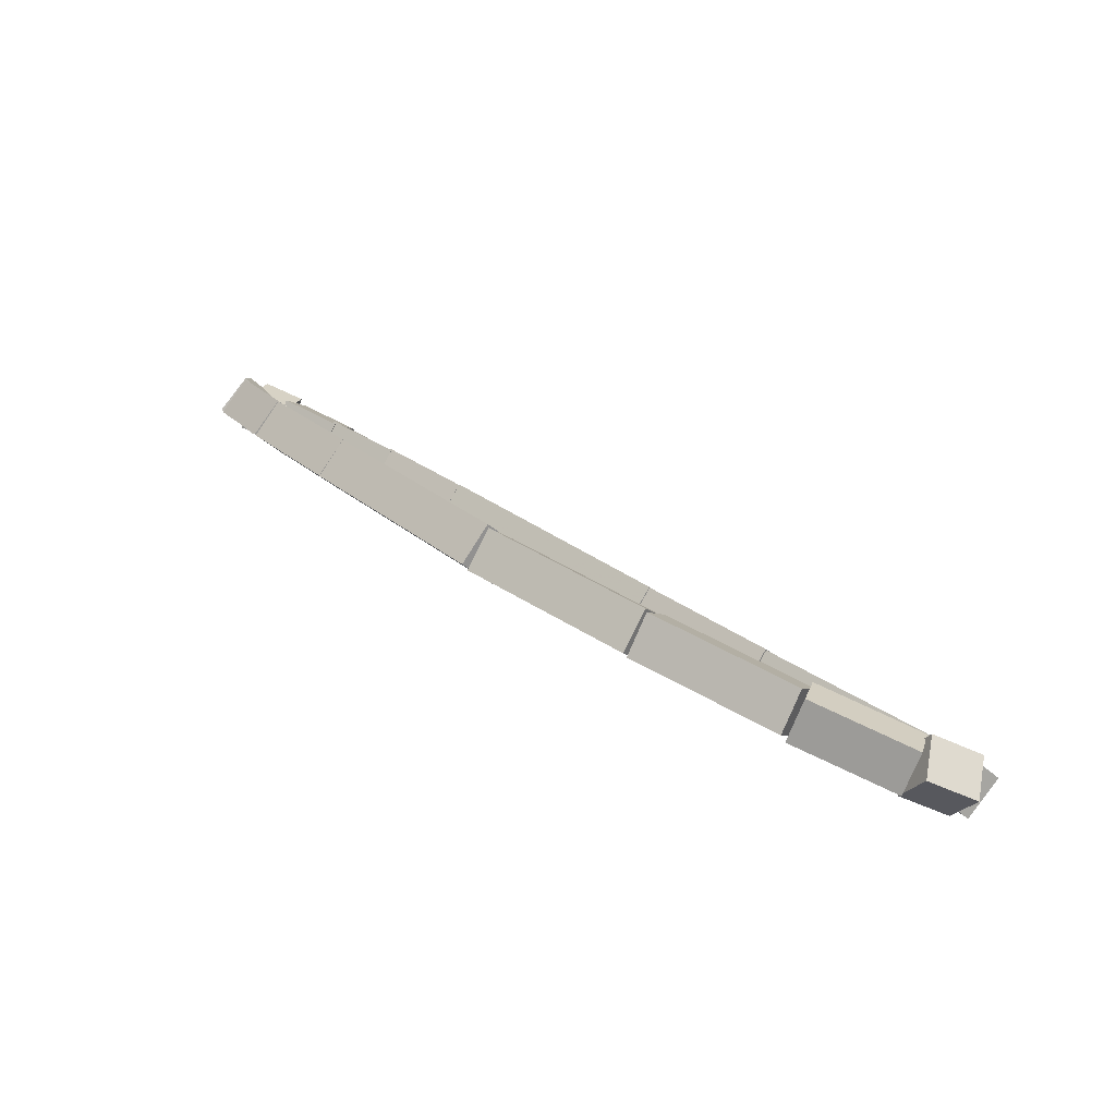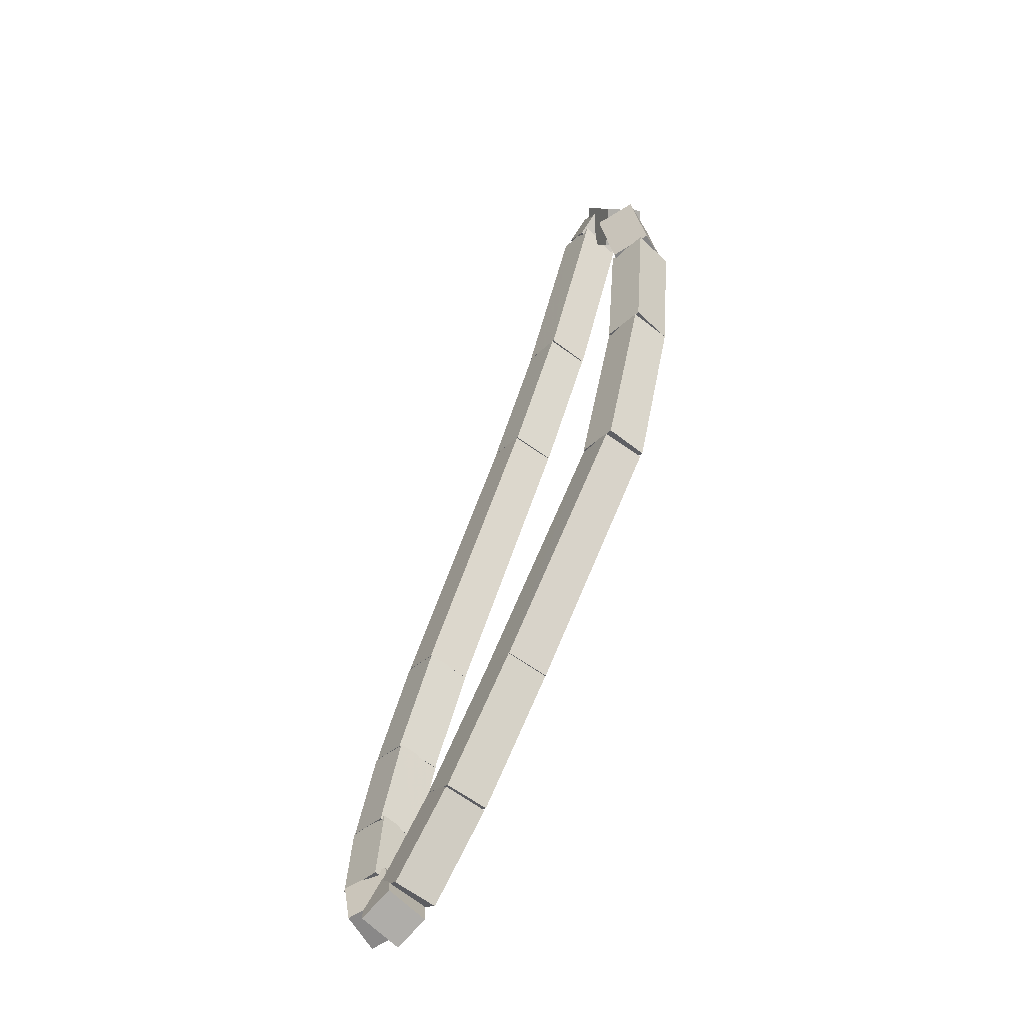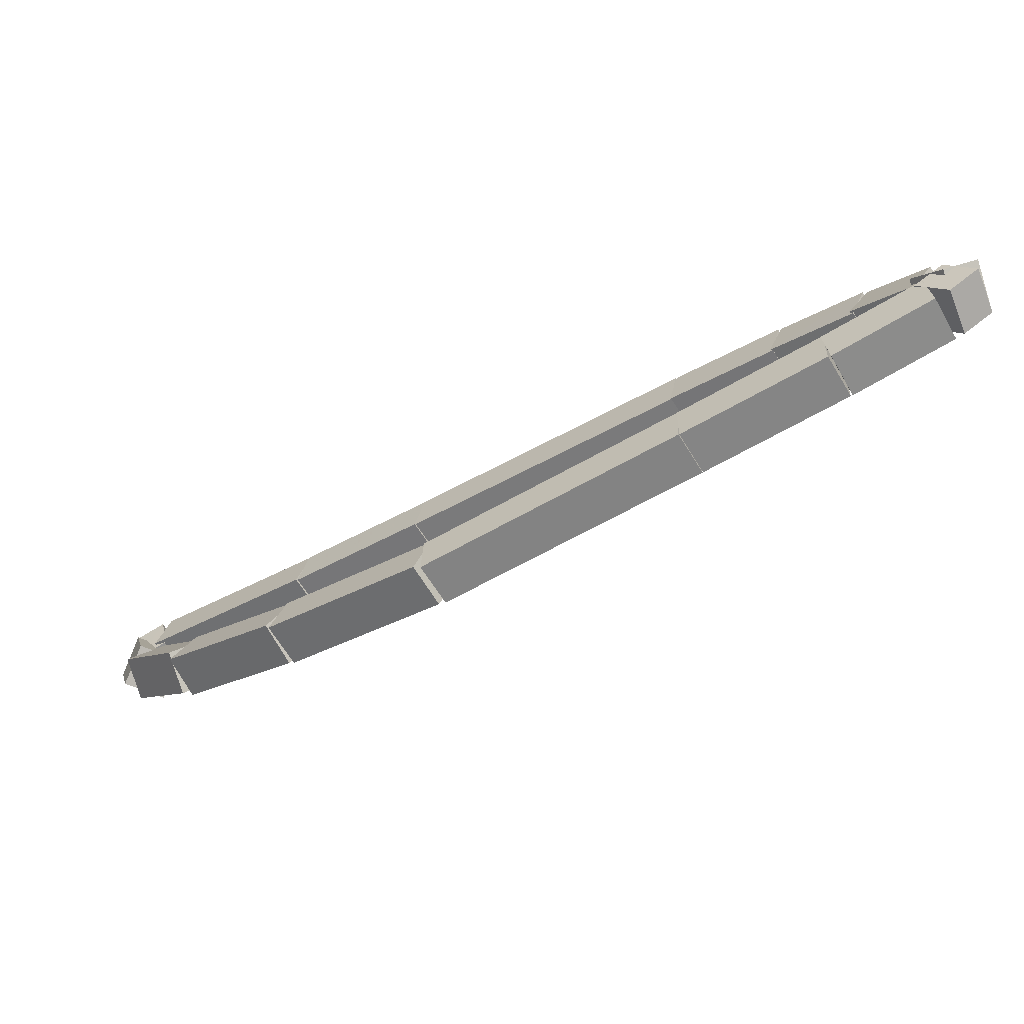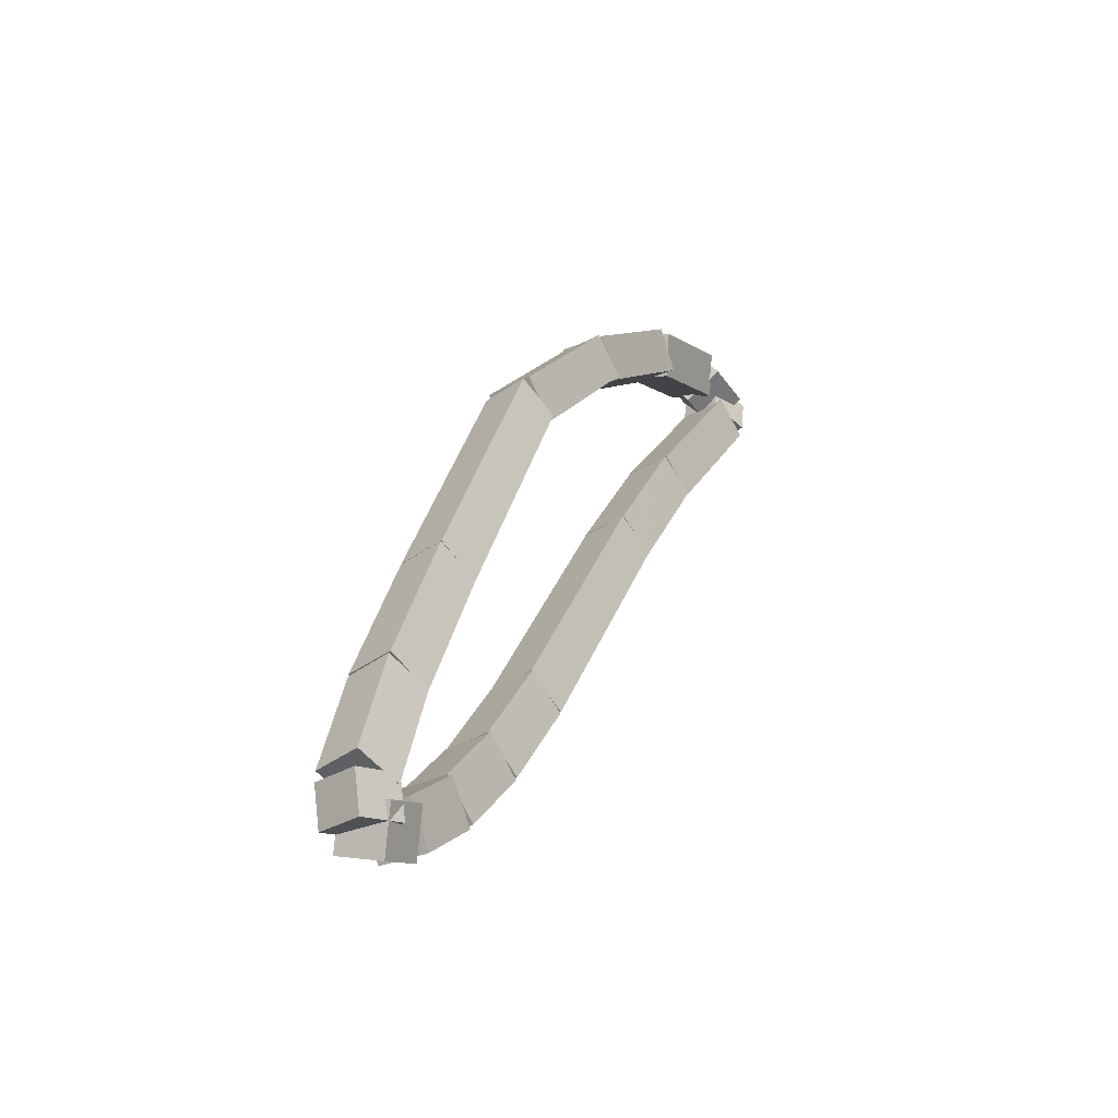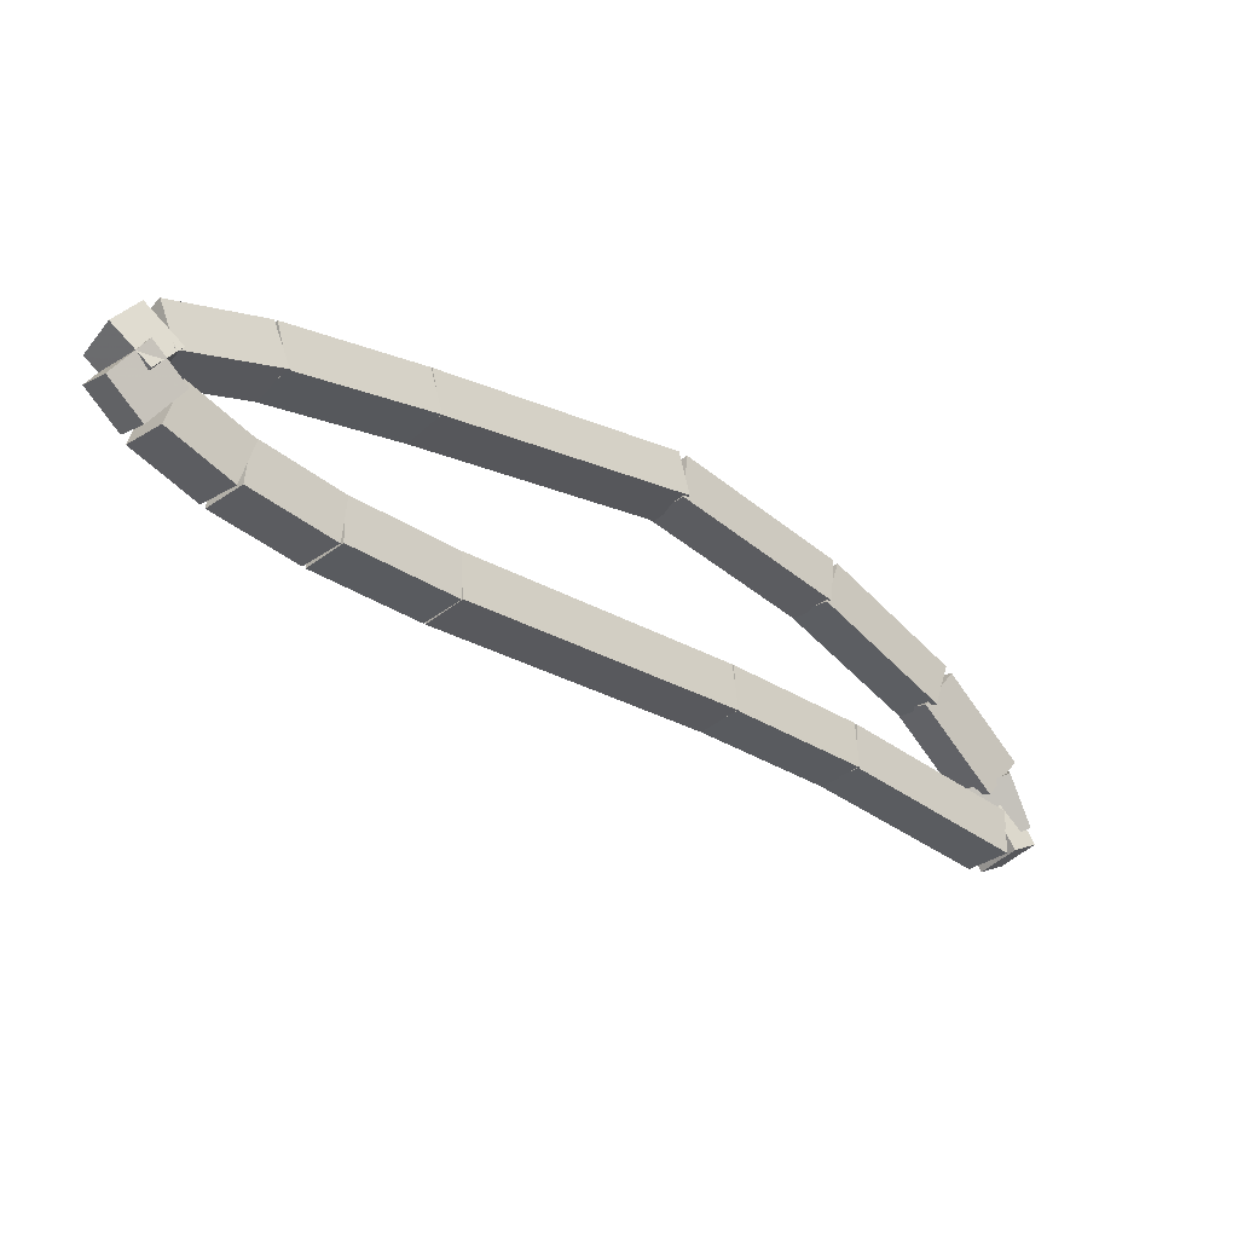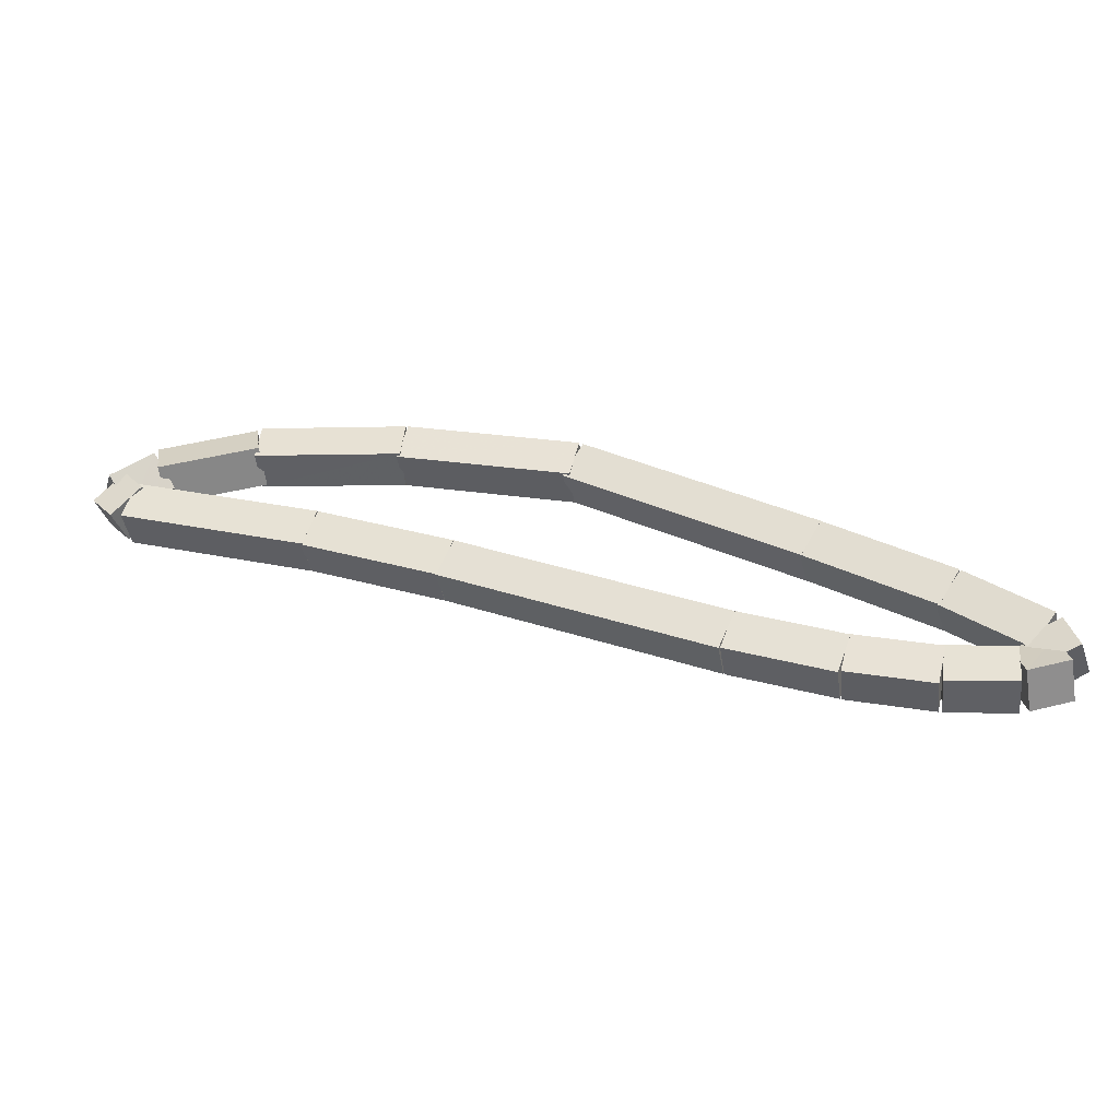
<metadata>
{"format":"obj","ext":"obj","renderer":"f3d","projection":"perspective","resolution":1024,"background":"white","views":[{"elev":45.5,"azim":79.5,"up":"+Y"},{"elev":40.0,"azim":-40.9,"up":"+Y"},{"elev":68.6,"azim":179.9,"up":"+Z"},{"elev":59.1,"azim":-55.8,"up":"+Z"},{"elev":20.9,"azim":-18.2,"up":"+Z"},{"elev":-0.7,"azim":-127.4,"up":"+Y"}]}
</metadata>
<code>
g name
v 16.87 47.13 36.34
v 16.88 47.24 36.43
v 16.81 47.32 36.34
v 16.8 47.21 36.25
v 17.62 47.39 35.97
v 17.63 47.5 36.06
v 17.55 47.58 35.97
v 17.55 47.47 35.88
f 1 2 3 4
f 6 2 1 5
f 5 1 4 8
f 6 5 8 7
f 8 4 3 7
f 7 3 2 6
g name
v 16.47 46.97 36.53
v 16.47 47.08 36.62
v 16.4 47.16 36.53
v 16.4 47.05 36.43
v 16.87 47.13 36.34
v 16.88 47.24 36.43
v 16.8 47.31 36.34
v 16.8 47.21 36.24
f 9 10 11 12
f 14 10 9 13
f 13 9 12 16
f 14 13 16 15
f 16 12 11 15
f 15 11 10 14
g name
v 16.19 46.85 36.63
v 16.18 46.95 36.72
v 16.11 47.03 36.63
v 16.12 46.93 36.53
v 16.47 46.98 36.53
v 16.46 47.08 36.62
v 16.39 47.16 36.53
v 16.4 47.05 36.43
f 17 18 19 20
f 22 18 17 21
f 21 17 20 24
f 22 21 24 23
f 24 20 19 23
f 23 19 18 22
g name
v 16.13 46.79 36.61
v 16.05 46.85 36.71
v 16 46.94 36.61
v 16.07 46.88 36.51
v 16.22 46.87 36.63
v 16.14 46.93 36.73
v 16.09 47.02 36.63
v 16.16 46.95 36.53
f 25 26 27 28
f 30 26 25 29
f 29 25 28 32
f 30 29 32 31
f 32 28 27 31
f 31 27 26 30
g name
v 16.17 46.93 36.49
v 16.21 46.8 36.55
v 16.1 46.74 36.49
v 16.06 46.87 36.44
v 16.1 46.96 36.61
v 16.14 46.83 36.67
v 16.02 46.77 36.61
v 15.99 46.9 36.55
f 33 34 35 36
f 38 34 33 37
f 37 33 36 40
f 38 37 40 39
f 40 36 35 39
f 39 35 34 38
g name
v 16.29 46.93 36.33
v 16.37 46.83 36.41
v 16.29 46.73 36.33
v 16.22 46.83 36.26
v 16.13 46.93 36.49
v 16.21 46.83 36.56
v 16.14 46.73 36.49
v 16.06 46.83 36.42
f 41 42 43 44
f 46 42 41 45
f 45 41 44 48
f 46 45 48 47
f 48 44 43 47
f 47 43 42 46
g name
v 16.5 46.97 36.16
v 16.58 46.88 36.24
v 16.53 46.77 36.16
v 16.46 46.86 36.08
v 16.28 46.93 36.33
v 16.36 46.84 36.41
v 16.31 46.74 36.33
v 16.23 46.83 36.26
f 49 50 51 52
f 54 50 49 53
f 53 49 52 56
f 54 53 56 55
f 56 52 51 55
f 55 51 50 54
g name
v 16.79 47.03 35.96
v 16.87 46.95 36.04
v 16.84 46.84 35.96
v 16.76 46.92 35.87
v 16.5 46.97 36.16
v 16.57 46.88 36.24
v 16.54 46.77 36.16
v 16.47 46.86 36.07
f 57 58 59 60
f 62 58 57 61
f 61 57 60 64
f 62 61 64 63
f 64 60 59 63
f 63 59 58 62
g name
v 17.59 47.26 35.47
v 17.67 47.17 35.56
v 17.64 47.06 35.47
v 17.57 47.15 35.39
v 16.79 47.03 35.96
v 16.86 46.95 36.04
v 16.84 46.84 35.96
v 16.77 46.92 35.87
f 65 66 67 68
f 70 66 65 69
f 69 65 68 72
f 70 69 72 71
f 72 68 67 71
f 71 67 66 70
g name
v 17.99 47.35 35.21
v 18.07 47.27 35.29
v 18.04 47.16 35.21
v 17.96 47.25 35.13
v 17.59 47.26 35.47
v 17.67 47.17 35.56
v 17.64 47.06 35.47
v 17.56 47.15 35.39
f 73 74 75 76
f 78 74 73 77
f 77 73 76 80
f 78 77 80 79
f 80 76 75 79
f 79 75 74 78
g name
v 18.52 47.45 34.82
v 18.6 47.37 34.91
v 18.56 47.26 34.82
v 18.48 47.34 34.74
v 18 47.36 35.21
v 18.07 47.27 35.29
v 18.04 47.16 35.21
v 17.96 47.25 35.13
f 81 82 83 84
f 86 82 81 85
f 85 81 84 88
f 86 85 88 87
f 88 84 83 87
f 87 83 82 86
g name
v 18.58 47.49 34.81
v 18.65 47.41 34.9
v 18.68 47.32 34.81
v 18.62 47.4 34.71
v 18.49 47.44 34.82
v 18.56 47.36 34.92
v 18.59 47.27 34.82
v 18.53 47.35 34.73
f 89 90 91 92
f 94 90 89 93
f 93 89 92 96
f 94 93 96 95
f 96 92 91 95
f 95 91 90 94
g name
v 18.5 47.44 34.95
v 18.63 47.41 35
v 18.68 47.53 34.95
v 18.56 47.56 34.9
v 18.54 47.36 34.81
v 18.67 47.33 34.86
v 18.72 47.45 34.81
v 18.59 47.48 34.75
f 97 98 99 100
f 102 98 97 101
f 101 97 100 104
f 102 101 104 103
f 104 100 99 103
f 103 99 98 102
g name
v 18.37 47.46 35.24
v 18.48 47.52 35.29
v 18.44 47.65 35.24
v 18.33 47.58 35.18
v 18.56 47.39 34.95
v 18.67 47.46 35.01
v 18.63 47.58 34.95
v 18.52 47.51 34.9
f 105 106 107 108
f 110 106 105 109
f 109 105 108 112
f 110 109 112 111
f 112 108 107 111
f 111 107 106 110
g name
v 18.05 47.45 35.59
v 18.12 47.55 35.66
v 18.05 47.65 35.59
v 17.98 47.55 35.52
v 18.41 47.45 35.24
v 18.48 47.55 35.31
v 18.41 47.65 35.24
v 18.34 47.55 35.17
f 113 114 115 116
f 118 114 113 117
f 117 113 116 120
f 118 117 120 119
f 120 116 115 119
f 119 115 114 118
g name
v 17.6 47.39 35.97
v 17.65 47.5 36.05
v 17.57 47.59 35.97
v 17.52 47.48 35.89
v 18.07 47.46 35.59
v 18.11 47.56 35.67
v 18.04 47.65 35.59
v 17.99 47.55 35.51
f 121 122 123 124
f 126 122 121 125
f 125 121 124 128
f 126 125 128 127
f 128 124 123 127
f 127 123 122 126

</code>
